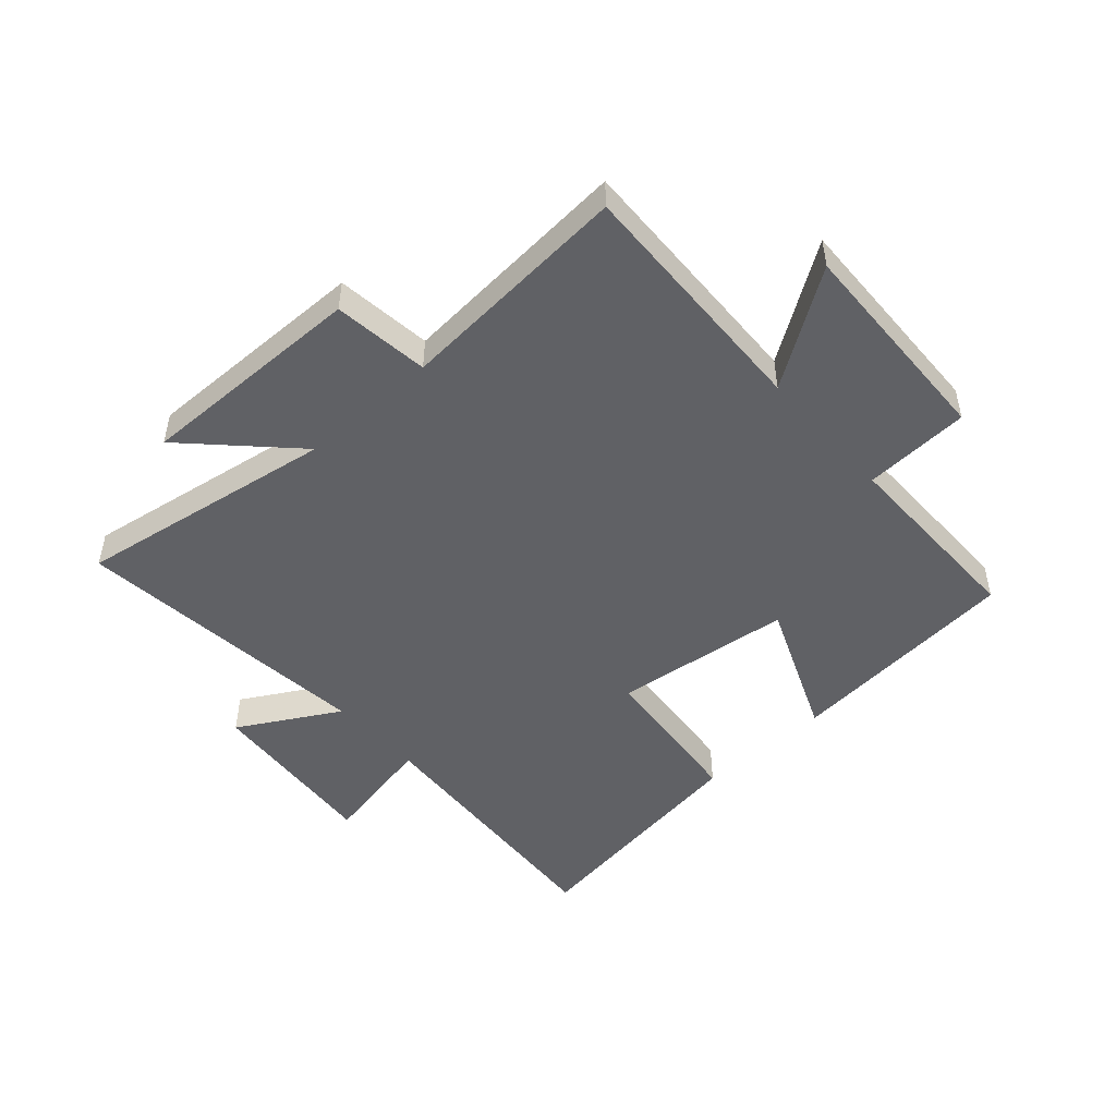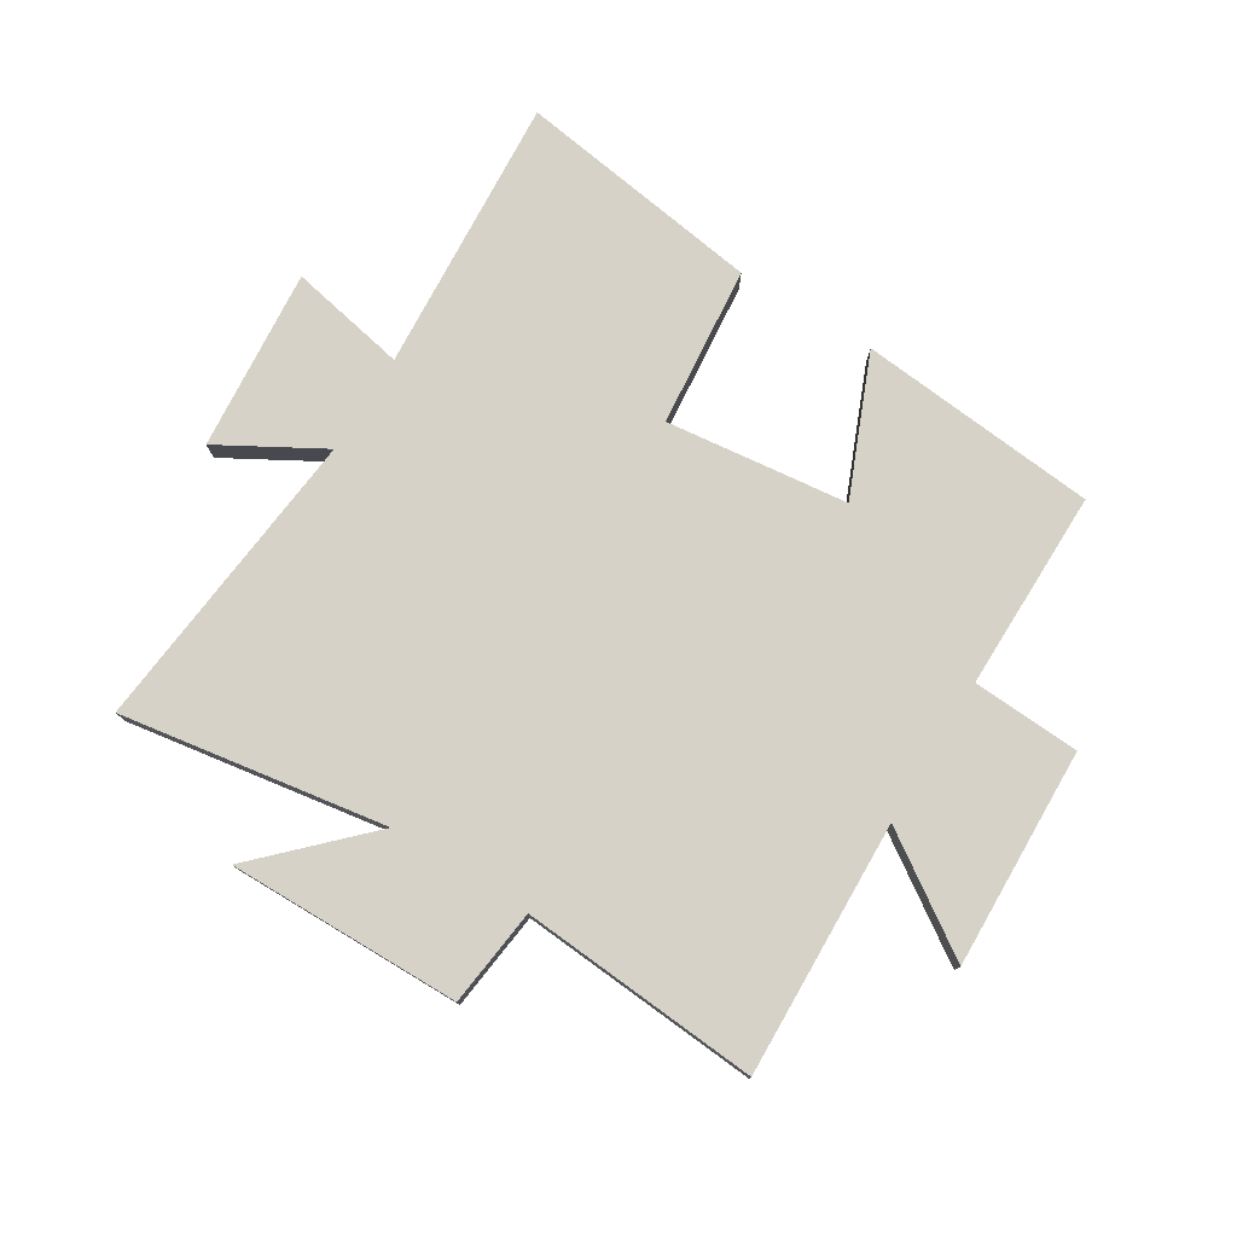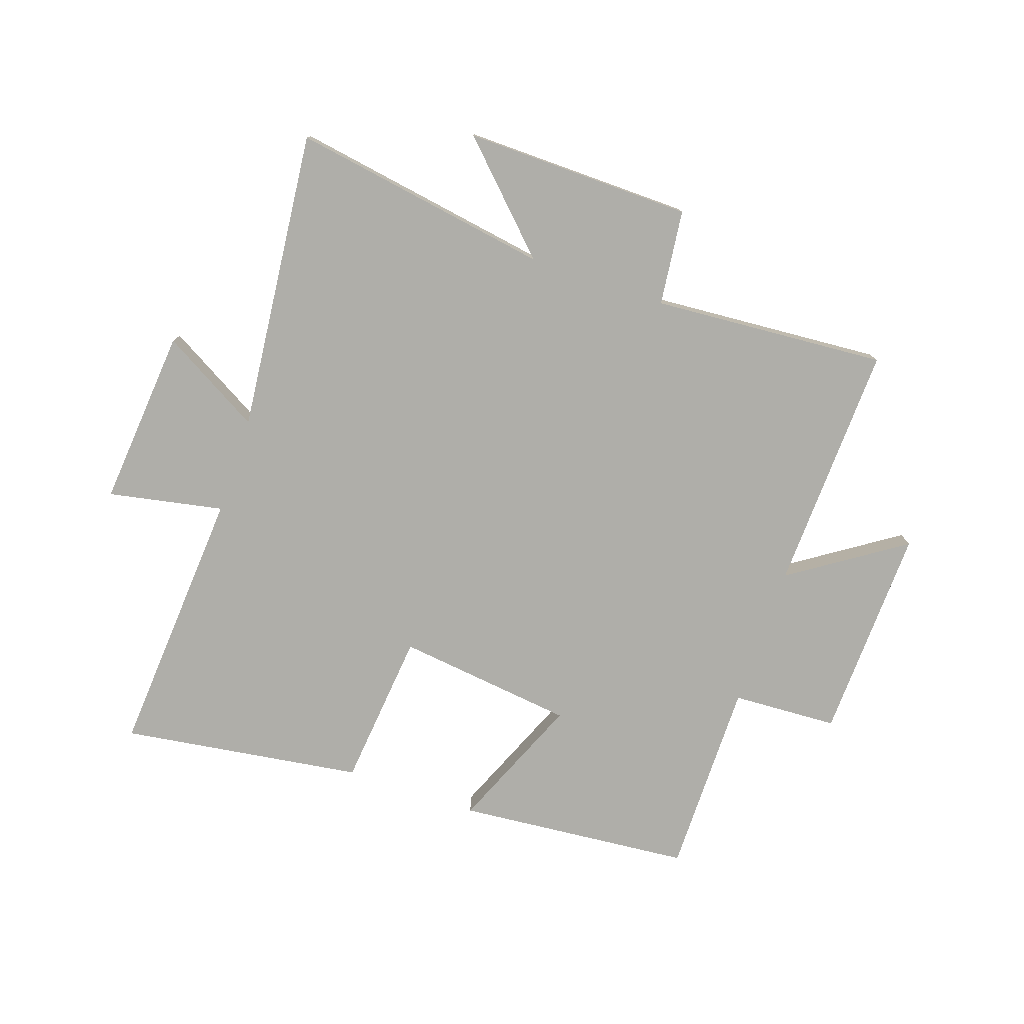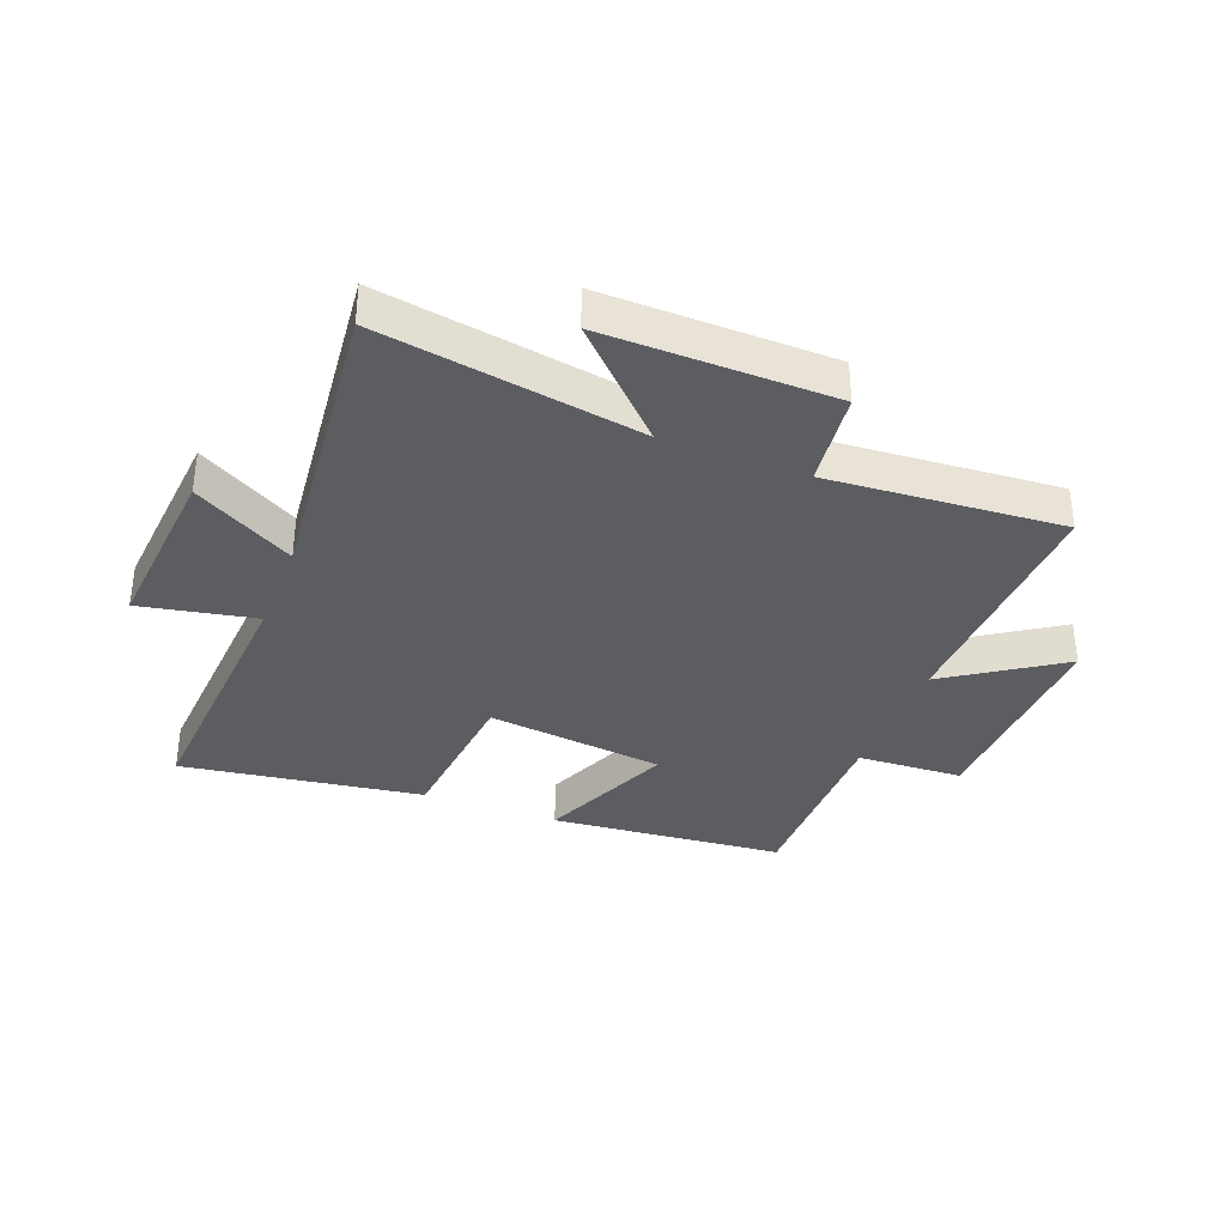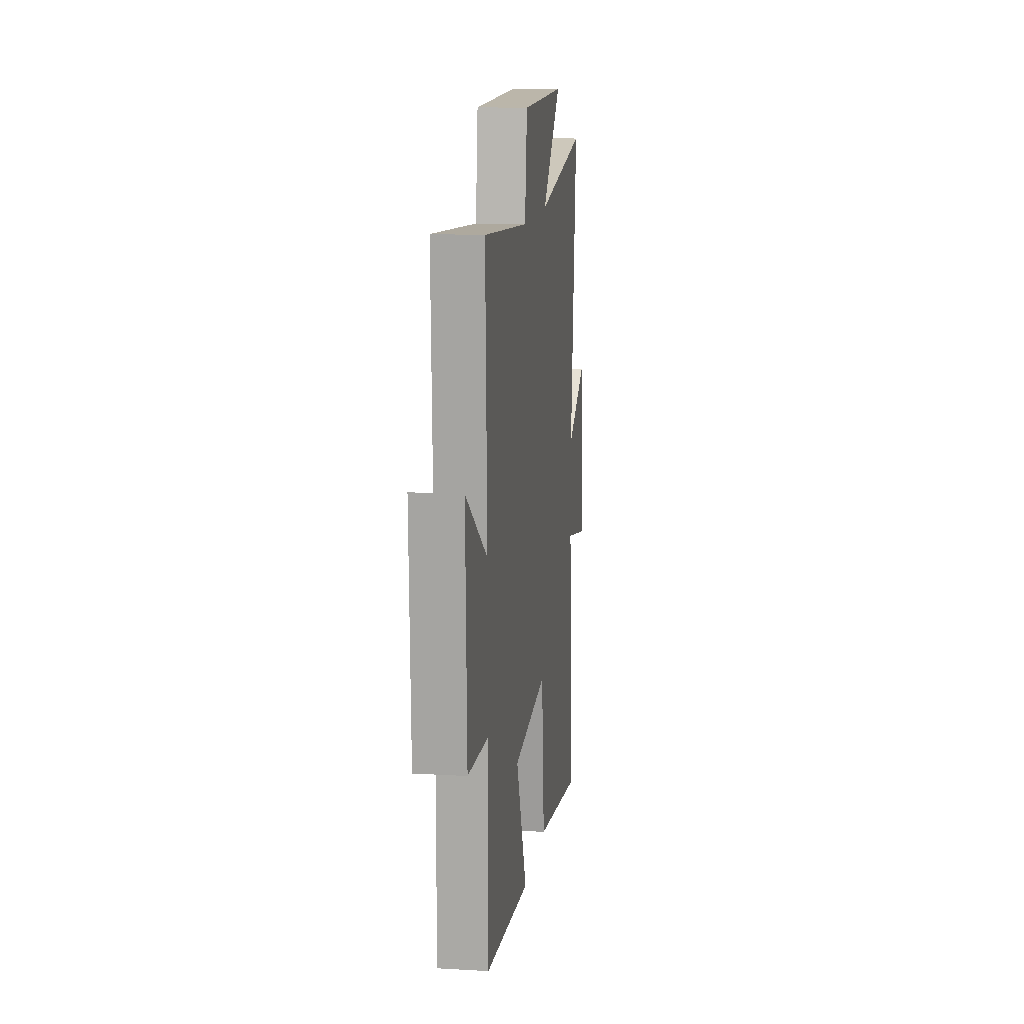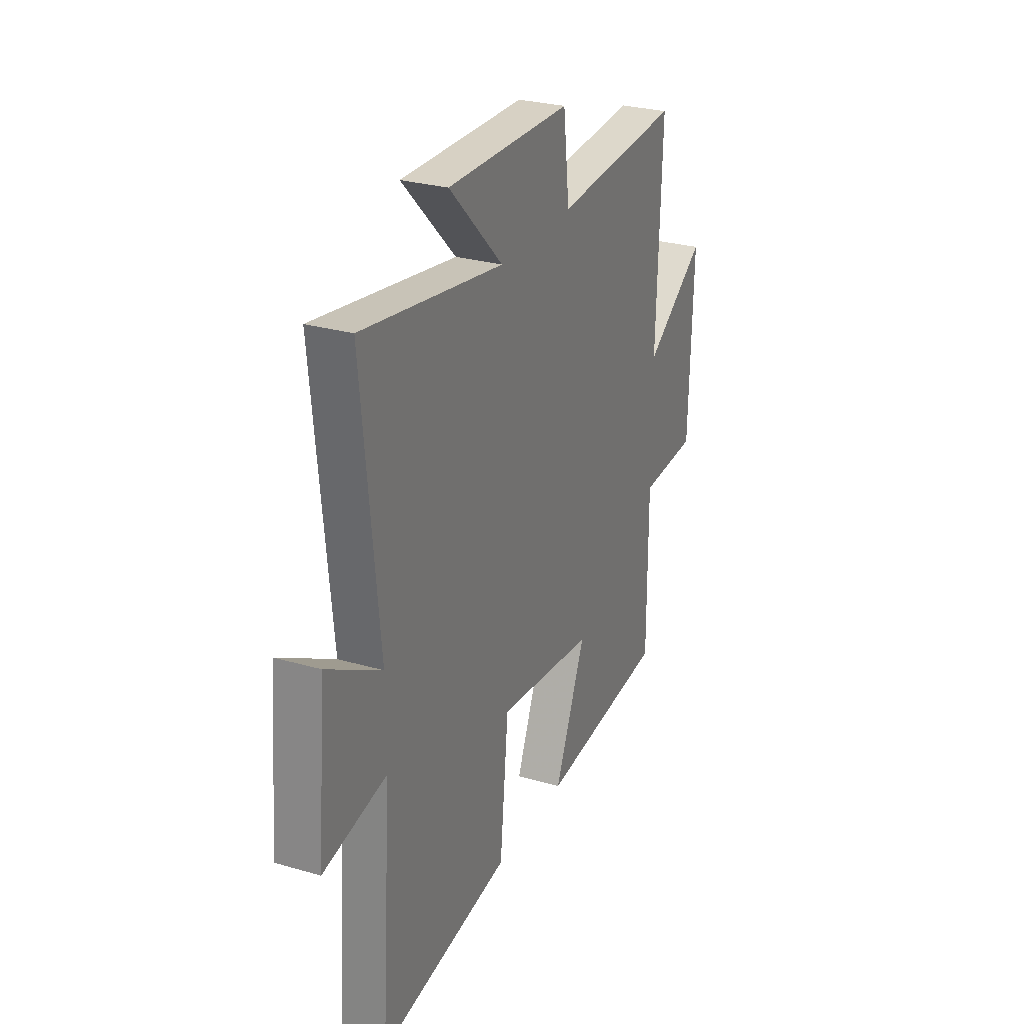
<metadata>
{"format":"obj","ext":"obj","renderer":"f3d","projection":"perspective","resolution":1024,"background":"white","views":[{"elev":-49.0,"azim":41.8,"up":"+Y"},{"elev":77.4,"azim":31.8,"up":"+Y"},{"elev":-77.5,"azim":-18.9,"up":"+Y"},{"elev":-35.5,"azim":-21.1,"up":"+Y"},{"elev":13.1,"azim":97.6,"up":"+Z"},{"elev":27.8,"azim":-66.1,"up":"+Z"}]}
</metadata>
<code>
v -0.531 0.07 -0.559
v -0.5 0.07 -0.102
v -0.694 0.07 -0.14
v -0.668 0.07 0.16
v -0.5 0.07 0.064
v -0.552 0.07 0.571
v -0.115 0.07 0.5
v -0.282 0.07 0.667
v 0.102 0.07 0.661
v 0.121 0.07 0.5
v 0.515 0.07 0.529
v 0.5 0.07 0.11
v 0.69 0.07 0.237
v 0.678 0.07 -0.125
v 0.5 0.07 -0.134
v 0.501 0.07 -0.464
v 0.106 0.07 -0.5
v 0.202 0.07 -0.272
v -0.098 0.07 -0.236
v -0.124 0.07 -0.5
v -0.531 0 -0.559
v -0.5 0 -0.102
v -0.694 0 -0.14
v -0.668 0 0.16
v -0.5 0 0.064
v -0.552 0 0.571
v -0.115 0 0.5
v -0.282 0 0.667
v 0.102 0 0.661
v 0.121 0 0.5
v 0.515 0 0.529
v 0.5 0 0.11
v 0.69 0 0.237
v 0.678 0 -0.125
v 0.5 0 -0.134
v 0.501 0 -0.464
v 0.106 0 -0.5
v 0.202 0 -0.272
v -0.098 0 -0.236
v -0.124 0 -0.5
f 19 20 1 2
f 18 19 2
f 15 16 17 18
f 15 18 2
f 12 13 14 15
f 12 15 2
f 12 2 3
f 11 12 3
f 10 11 3
f 7 8 9 10
f 5 6 7
f 5 7 10
f 3 4 5
f 3 5 10
f 22 21 40 39
f 22 39 38
f 38 37 36 35
f 22 38 35
f 35 34 33 32
f 22 35 32
f 23 22 32
f 23 32 31
f 23 31 30
f 30 29 28 27
f 27 26 25
f 30 27 25
f 25 24 23
f 30 25 23
f 1 21 22 2
f 2 22 23 3
f 3 23 24 4
f 4 24 25 5
f 5 25 26 6
f 6 26 27 7
f 7 27 28 8
f 8 28 29 9
f 9 29 30 10
f 10 30 31 11
f 11 31 32 12
f 12 32 33 13
f 13 33 34 14
f 14 34 35 15
f 15 35 36 16
f 16 36 37 17
f 17 37 38 18
f 18 38 39 19
f 19 39 40 20
f 20 40 21 1

</code>
